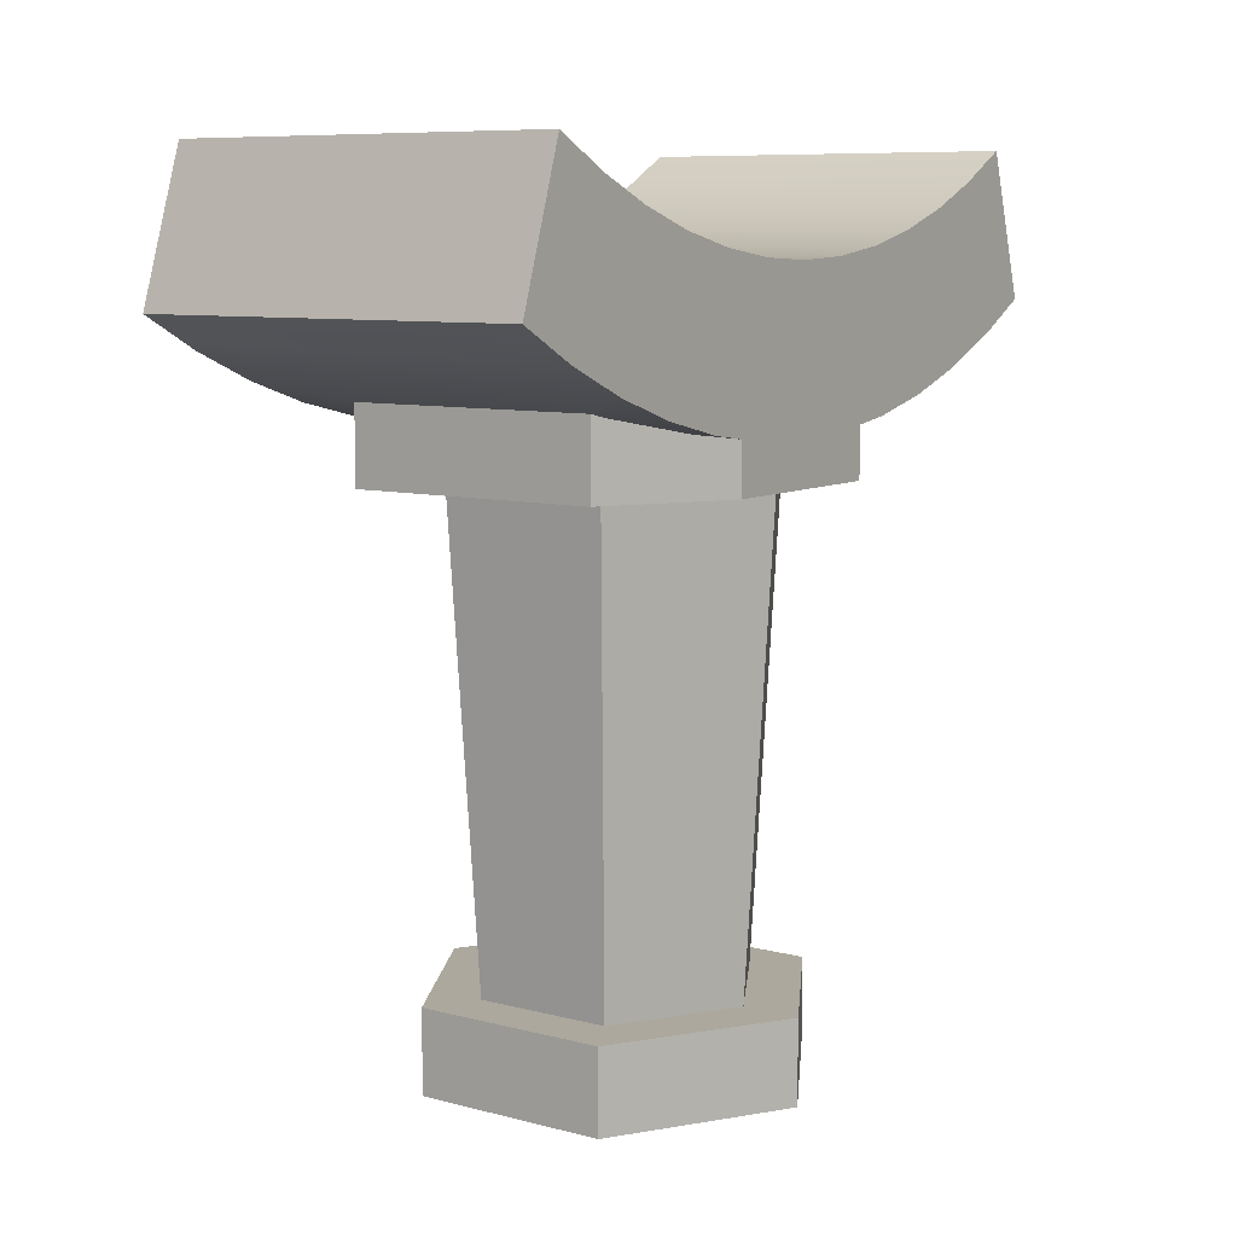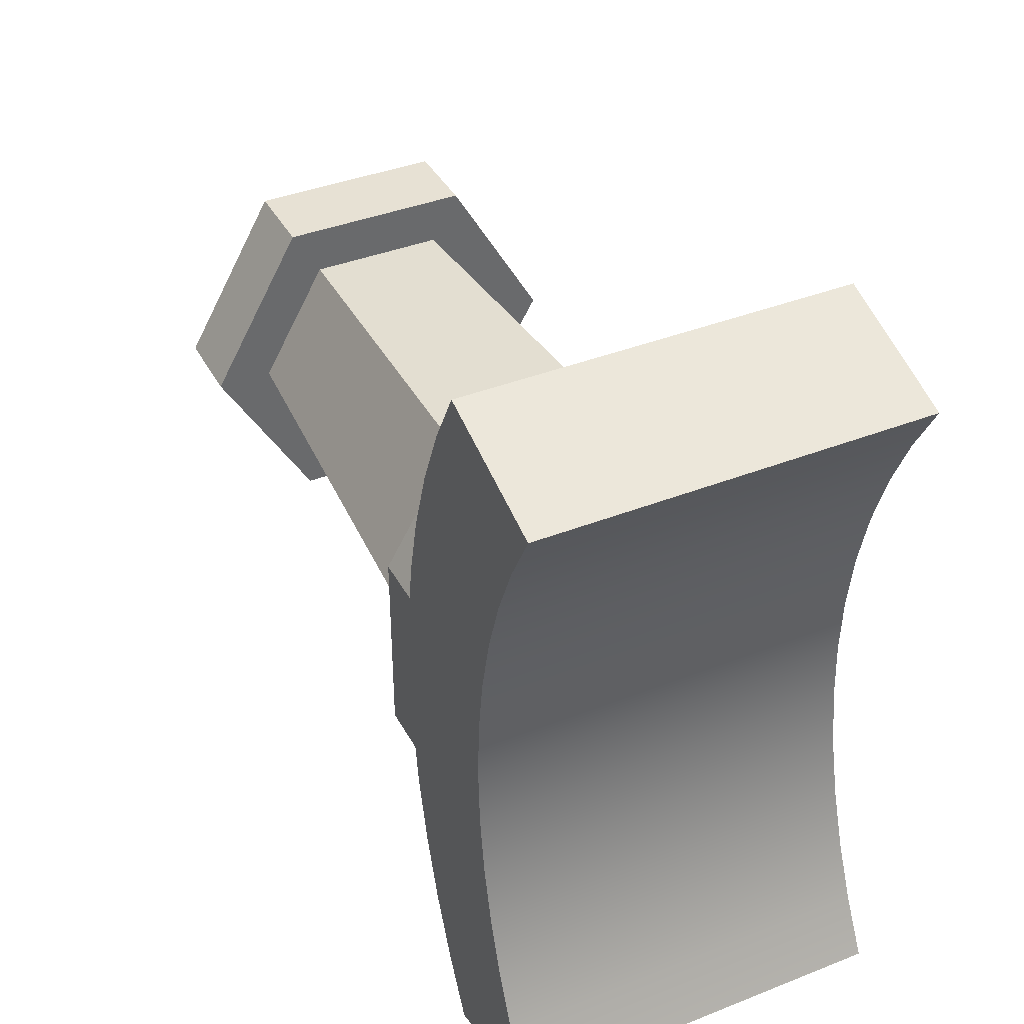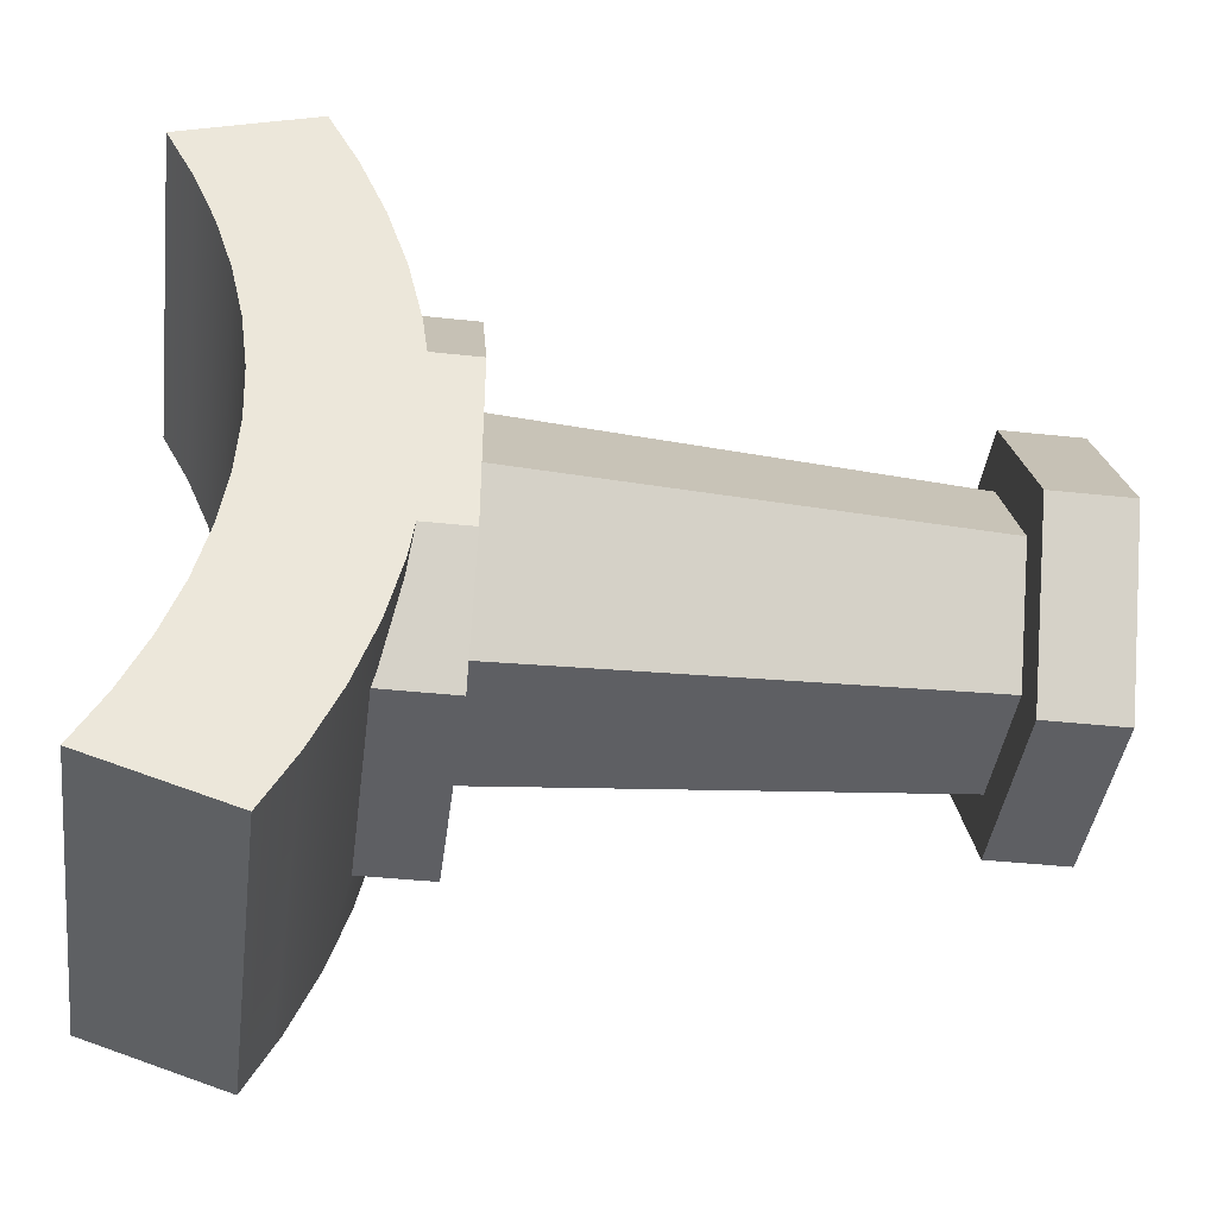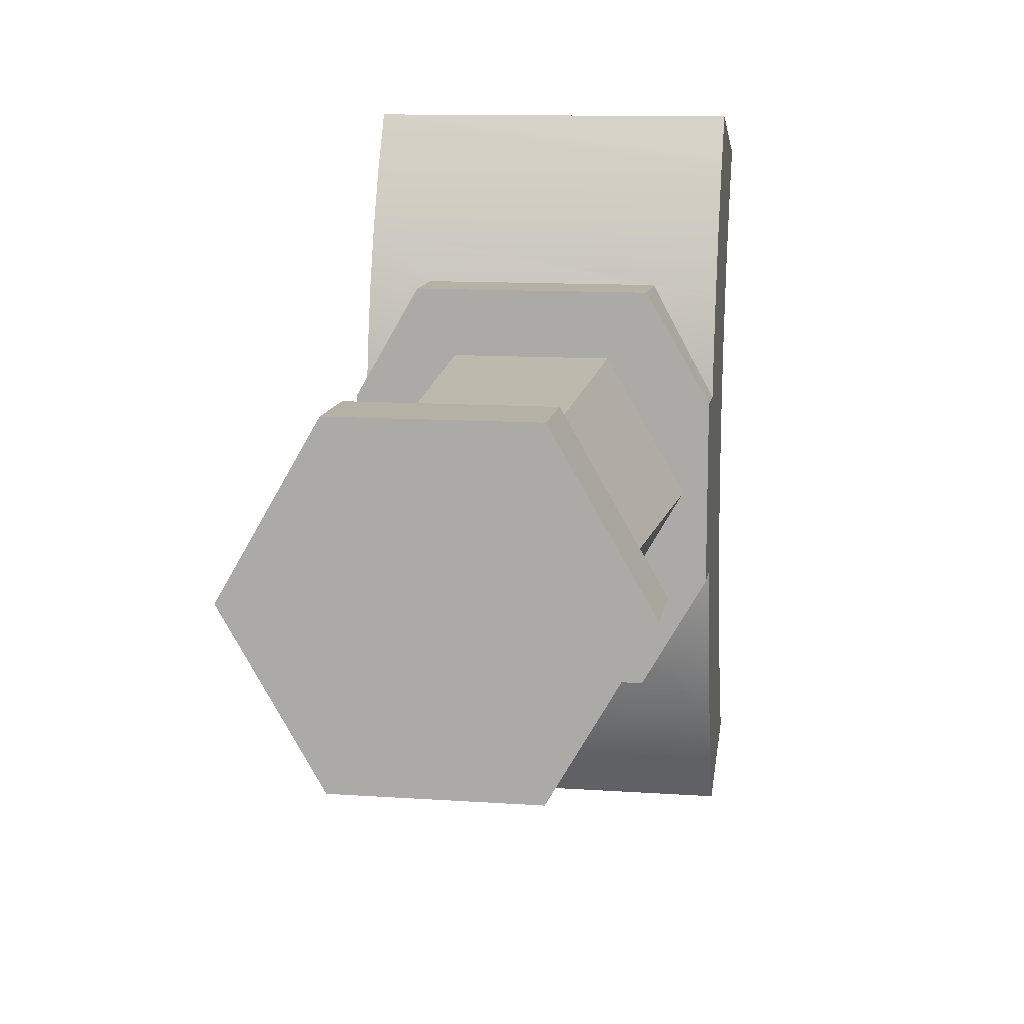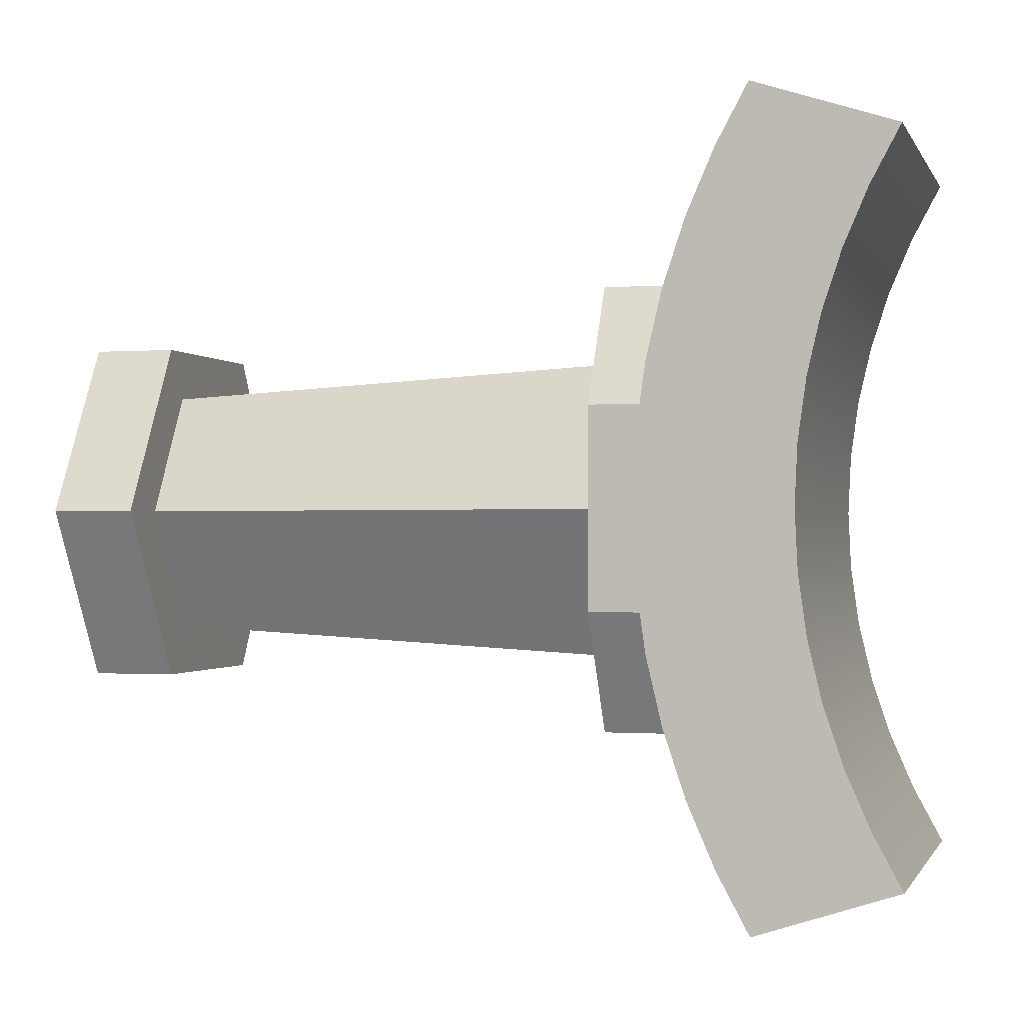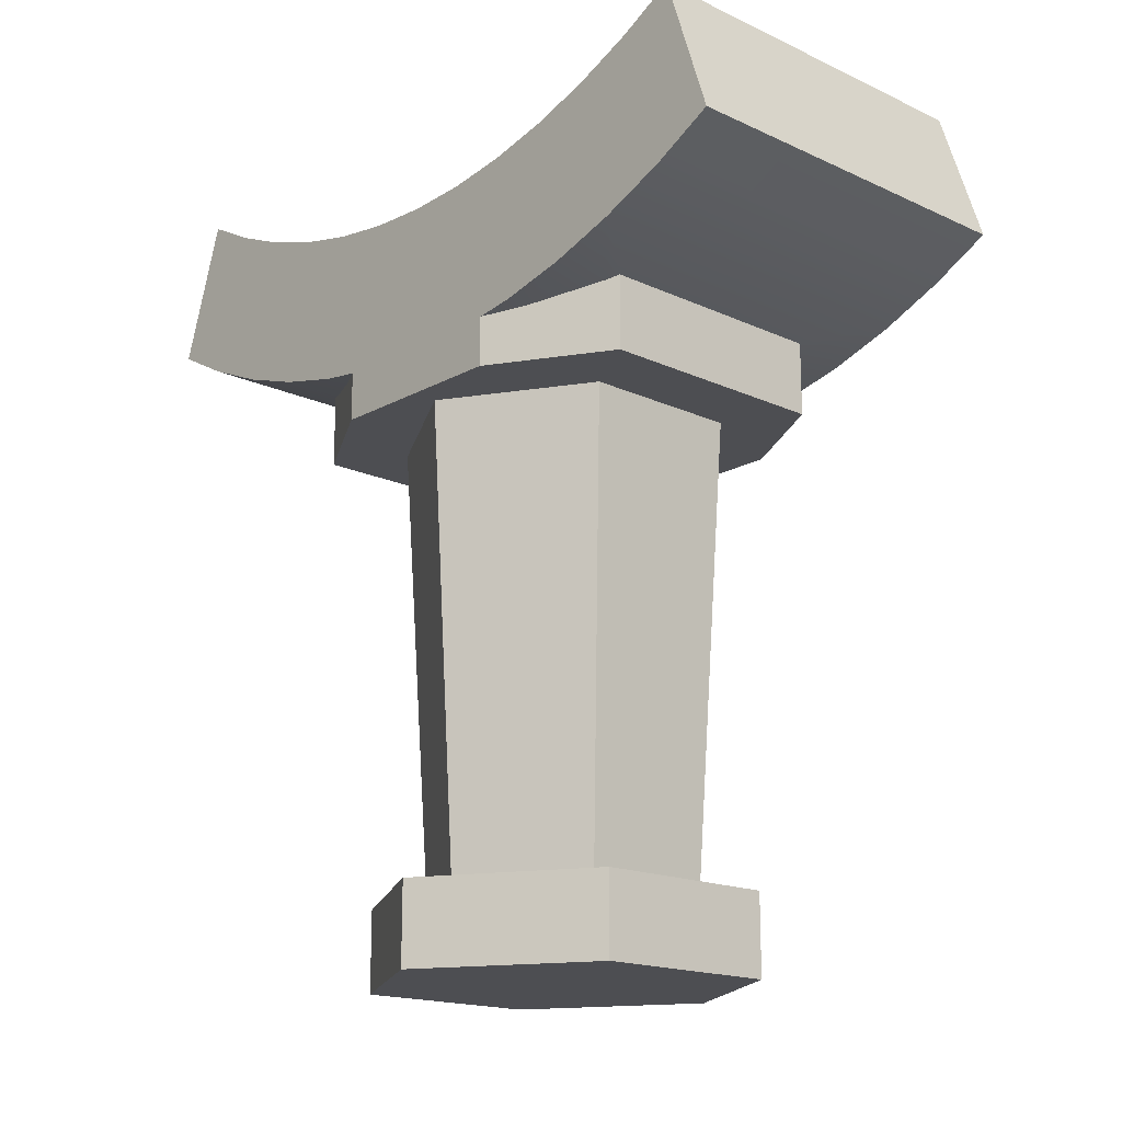
<metadata>
{"format":"obj","ext":"obj","renderer":"f3d","projection":"perspective","resolution":1024,"background":"white","views":[{"elev":8.6,"azim":-144.9,"up":"+Y"},{"elev":39.4,"azim":153.9,"up":"+Z"},{"elev":-41.6,"azim":-97.4,"up":"+Z"},{"elev":12.0,"azim":9.2,"up":"+Z"},{"elev":-0.9,"azim":105.7,"up":"+Z"},{"elev":-17.1,"azim":137.4,"up":"+Y"}]}
</metadata>
<code>
o sword
v 0.3946 0.5641 -0.2802
v 0.3946 0.5529 -0.1998
v 0.3481 0.5641 -0.2802
v 0.3946 0.8733 -0.2452
v 0.3946 0.9017 -0.3662
v 0.3946 0.6417 -0.5547
v 0.3946 0.5966 -0.4185
v 0.2683 0.5966 -0.4185
v 0.255 0.6042 -0.4416
v -0.3946 0.6417 -0.5547
v -0.255 0.6042 -0.4416
v -0.2683 0.5966 -0.4185
v -0.3946 0.5966 -0.4185
v 0.3946 0.8505 0
v 0.3946 0.8562 -0.1229
v -0.3946 0.8562 -0.1229
v -0.3946 0.8505 0
v -0.3946 0.8562 0.1229
v -0.3946 0.8733 0.2452
v -0.3946 0.9017 -0.3662
v -0.3946 0.8733 -0.2452
v -0.3481 0.5641 -0.2802
v -0.3946 0.5641 -0.2802
v -0.3946 0.5529 -0.1998
v 0.3946 0.9412 -0.4853
v -0.3946 0.9412 -0.4853
v 0.3946 0.5641 0.2802
v 0.3946 0.5966 0.4185
v 0.2683 0.5966 0.4185
v 0.3481 0.5641 0.2802
v 0.3946 0.6417 0.5547
v -0.3946 0.6417 0.5547
v 0.255 0.6042 0.4416
v -0.255 0.6042 0.4416
v -0.2683 0.5966 0.4185
v -0.3946 0.5966 0.4185
v 0.3946 0.8733 0.2452
v 0.3946 0.8562 0.1229
v -0.1988 -0.676 0.3443
v 0.1988 -0.676 0.3443
v 0.1988 -0.5074 0.3443
v -0.1988 -0.5074 0.3443
v 0.3946 1.053 -0.7153
v 0.3946 0.7649 -0.8094
v -0.3946 0.7649 -0.8094
v -0.3946 1.053 -0.7153
v 0.3946 0.6994 -0.6879
v -0.3946 0.6994 -0.6879
v -0.255 0.4511 0.4416
v 0.255 0.4511 0.4416
v 0.3976 -0.676 -0
v 0.3976 -0.5074 -0
v 0.3946 0.4511 -0.1998
v 0.3946 0.4511 0.1998
v 0.341 0.4511 0
v 0.1705 0.4511 0.2953
v -0.1705 0.4511 0.2953
v -0.341 0.4511 0
v -0.3946 0.4511 0.1998
v 0.255 0.4511 -0.4416
v 0.1705 0.4511 -0.2953
v -0.255 0.4511 -0.4416
v -0.1705 0.4511 -0.2953
v -0.3946 0.4511 -0.1998
v 0.3946 0.5529 0.1998
v 0.3946 1.053 0.7153
v 0.3946 0.9917 0.6019
v -0.3946 0.9917 0.6019
v -0.3946 1.053 0.7153
v 0.3946 0.9917 -0.6019
v -0.3946 0.9917 -0.6019
v 0.3946 0.7142 0.7153
v 0.3946 0.7649 0.8094
v -0.3946 0.7649 0.8094
v 0.3946 0.6994 0.6879
v -0.3946 0.6994 0.6879
v -0.3946 0.7142 0.7153
v 0.3946 0.9412 0.4853
v -0.3946 0.9412 0.4853
v 0.3946 0.7142 -0.7153
v -0.3946 0.7142 -0.7153
v -0.3481 0.5641 0.2802
v -0.3946 0.5641 0.2802
v -0.3946 0.5529 0.1998
v 0.3946 0.9017 0.3662
v -0.3946 0.9017 0.3662
v -0.1988 -0.5074 -0.3443
v -0.1988 -0.676 -0.3443
v -0.3976 -0.676 -0
v -0.3976 -0.5074 -0
v 0.2801 -0.5074 -0
v 0.1988 -0.5074 -0.3443
v 0.1401 -0.5074 -0.2426
v -0.1401 -0.5074 -0.2426
v -0.2801 -0.5074 -0
v 0.1401 -0.5074 0.2426
v -0.1401 -0.5074 0.2426
v 0.1988 -0.676 -0.3443
v 0 4.67 1e-06
f 1 2 3
f 26 20 5
f 6 7 8
f 8 9 6
f 9 10 6
f 9 11 10
f 11 12 10
f 12 13 10
f 37 38 18
f 86 85 19
f 19 37 18
f 86 79 78
f 13 12 22
f 22 23 13
f 22 24 23
f 85 86 78
f 21 16 15
f 4 5 20
f 7 1 3
f 3 8 7
f 27 28 29
f 29 30 27
f 28 31 32
f 32 33 28
f 33 29 28
f 32 34 33
f 32 35 34
f 32 36 35
f 14 15 16
f 39 40 41
f 41 42 39
f 43 44 45
f 45 46 43
f 47 6 10
f 10 48 47
f 49 50 33
f 33 34 49
f 51 52 41
f 41 40 51
f 53 54 50
f 50 55 53
f 50 56 55
f 50 49 56
f 49 57 56
f 49 58 57
f 49 59 58
f 60 53 55
f 55 61 60
f 61 62 60
f 61 63 62
f 63 58 62
f 58 64 62
f 58 59 64
f 65 27 30
f 66 67 68
f 68 69 66
f 70 43 46
f 46 71 70
f 72 73 74
f 74 75 72
f 74 76 75
f 74 77 76
f 67 78 79
f 79 68 67
f 80 47 48
f 48 44 80
f 48 45 44
f 48 81 45
f 82 83 84
f 11 62 64
f 64 12 11
f 64 22 12
f 64 24 22
f 80 44 43
f 43 70 80
f 70 47 80
f 70 6 47
f 70 25 6
f 25 7 6
f 25 5 7
f 5 1 7
f 5 4 1
f 4 2 1
f 4 15 2
f 15 53 2
f 15 54 53
f 15 14 54
f 14 38 54
f 38 65 54
f 38 37 65
f 37 27 65
f 37 85 27
f 85 28 27
f 85 78 28
f 78 31 28
f 78 67 31
f 67 75 31
f 67 66 75
f 66 72 75
f 66 73 72
f 31 75 76
f 76 32 31
f 74 73 66
f 66 69 74
f 25 26 5
f 24 64 59
f 59 16 24
f 59 17 16
f 59 18 17
f 59 84 18
f 84 19 18
f 84 83 19
f 83 86 19
f 83 36 86
f 36 79 86
f 36 32 79
f 32 68 79
f 32 76 68
f 76 69 68
f 76 77 69
f 77 74 69
f 24 16 21
f 23 24 21
f 23 21 20
f 13 23 20
f 13 20 26
f 10 13 26
f 10 26 71
f 48 10 71
f 48 71 46
f 81 48 46
f 46 45 81
f 18 38 17
f 25 70 71
f 71 26 25
f 4 21 15
f 87 88 89
f 89 90 87
f 82 35 36
f 36 83 82
f 21 4 20
f 85 37 19
f 17 14 16
f 38 14 17
f 84 59 49
f 49 82 84
f 49 35 82
f 49 34 35
f 91 52 92
f 92 93 91
f 92 87 93
f 87 94 93
f 87 95 94
f 87 90 95
f 41 52 91
f 91 96 41
f 96 42 41
f 95 90 42
f 96 97 42
f 97 95 42
f 53 60 9
f 9 8 53
f 8 3 53
f 3 2 53
f 50 54 65
f 65 30 50
f 30 29 50
f 29 33 50
f 98 88 87
f 87 92 98
f 90 89 39
f 39 42 90
f 60 62 11
f 11 9 60
f 98 92 52
f 52 51 98
f 98 51 40
f 40 39 98
f 39 88 98
f 39 89 88
f 91 55 56
f 56 96 91
f 93 61 55
f 55 91 93
f 97 96 56
f 56 57 97
f 58 63 94
f 94 95 58
f 93 94 63
f 63 61 93
f 58 95 97
f 97 57 58

</code>
